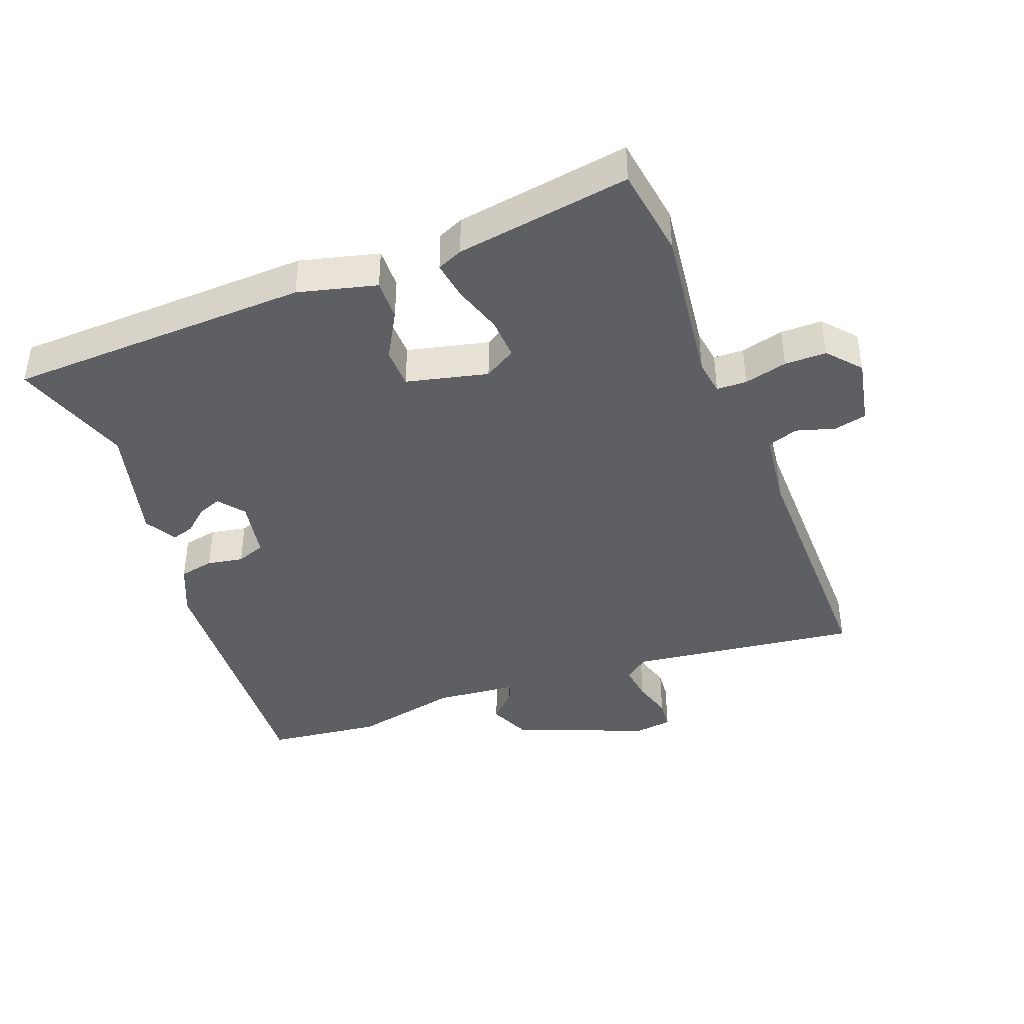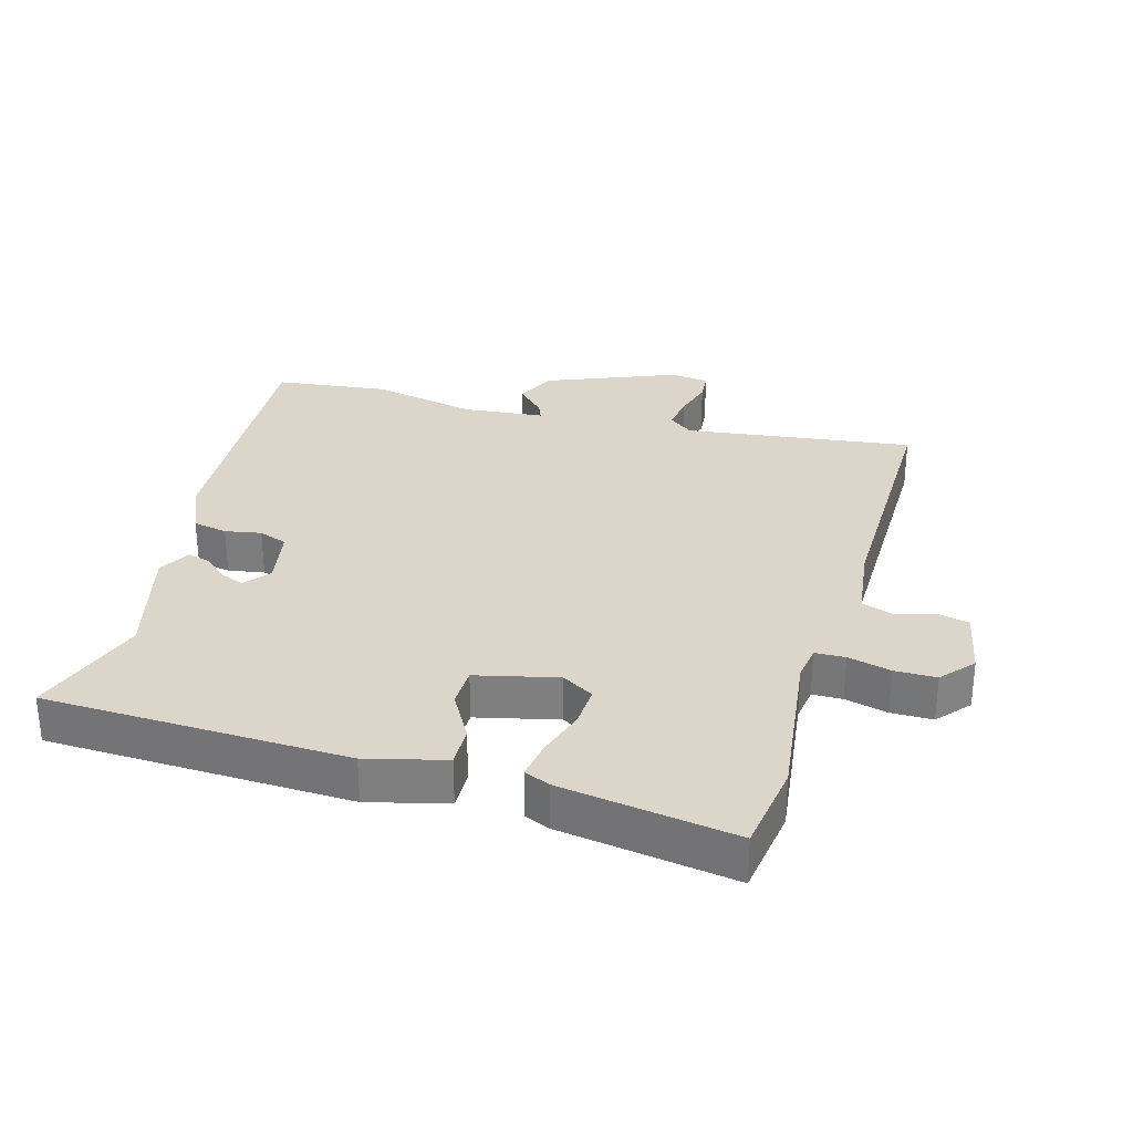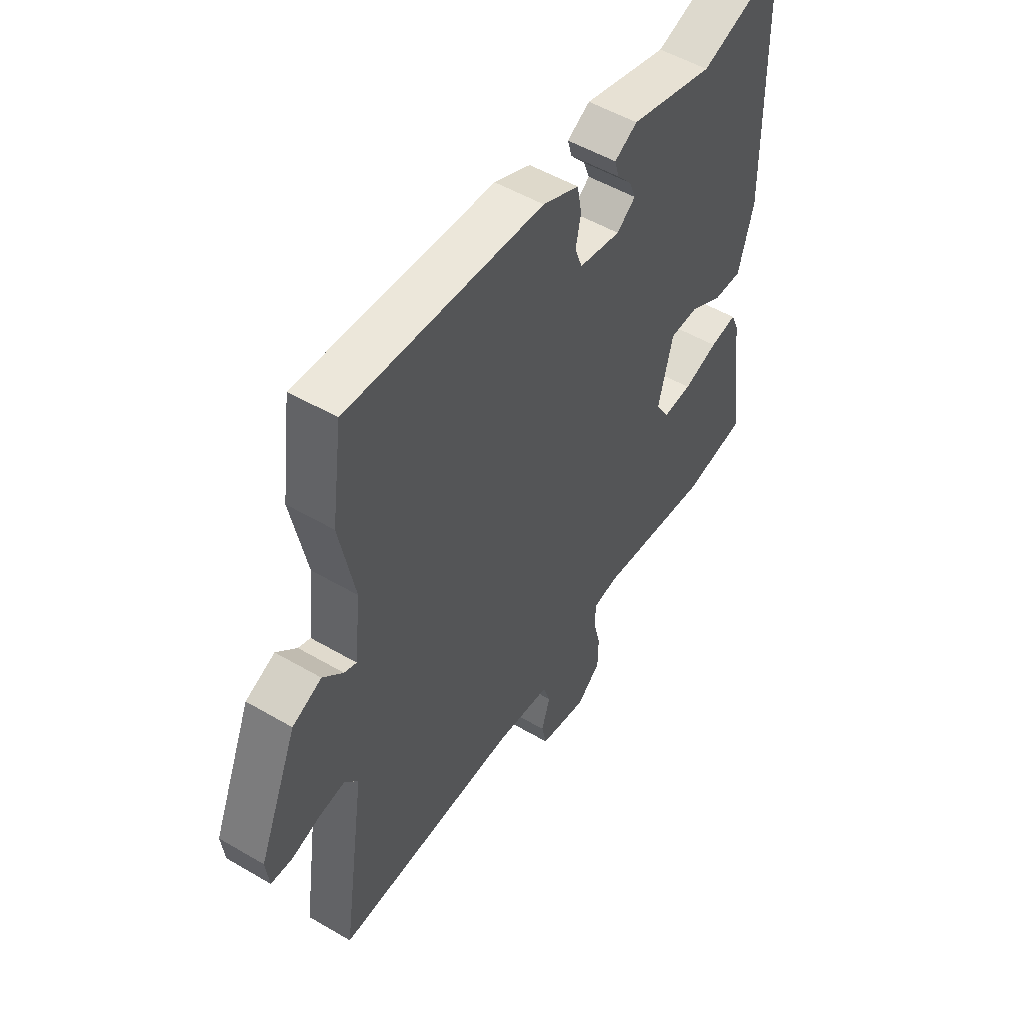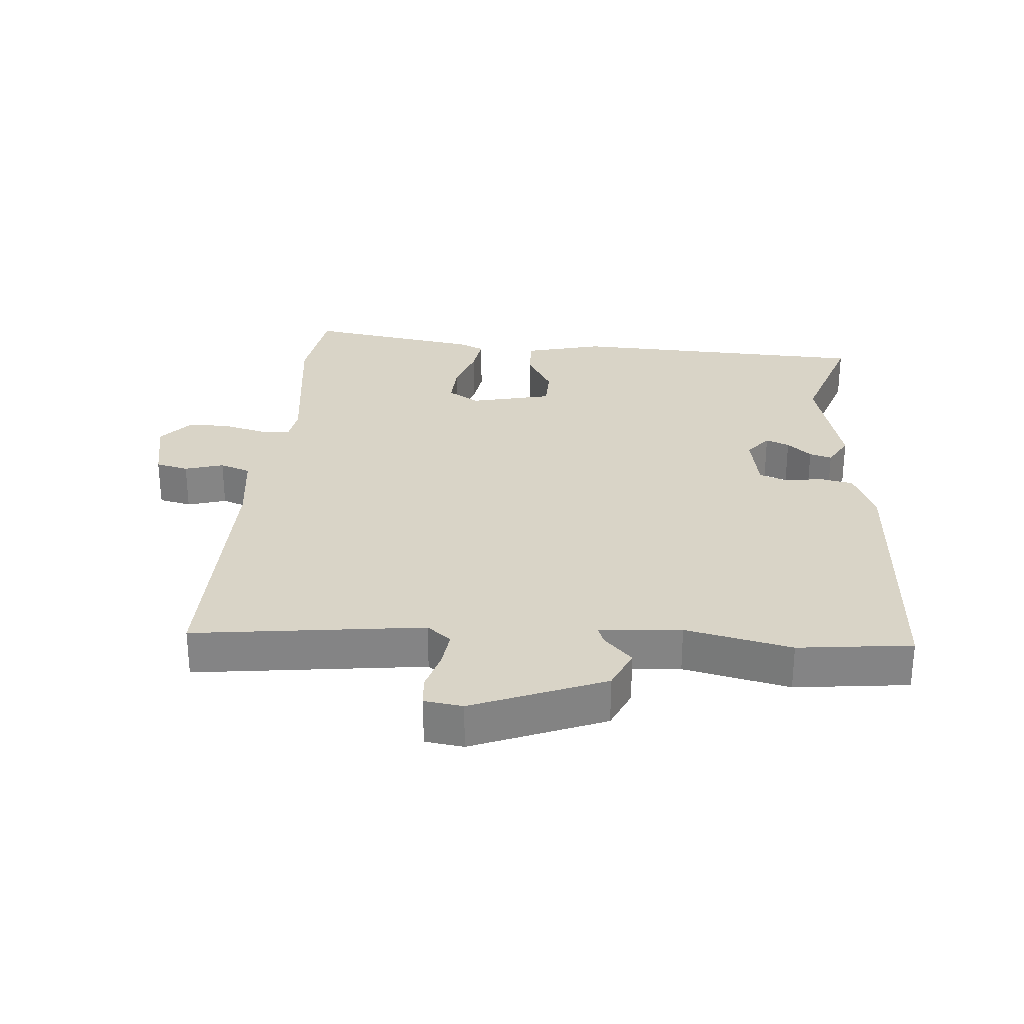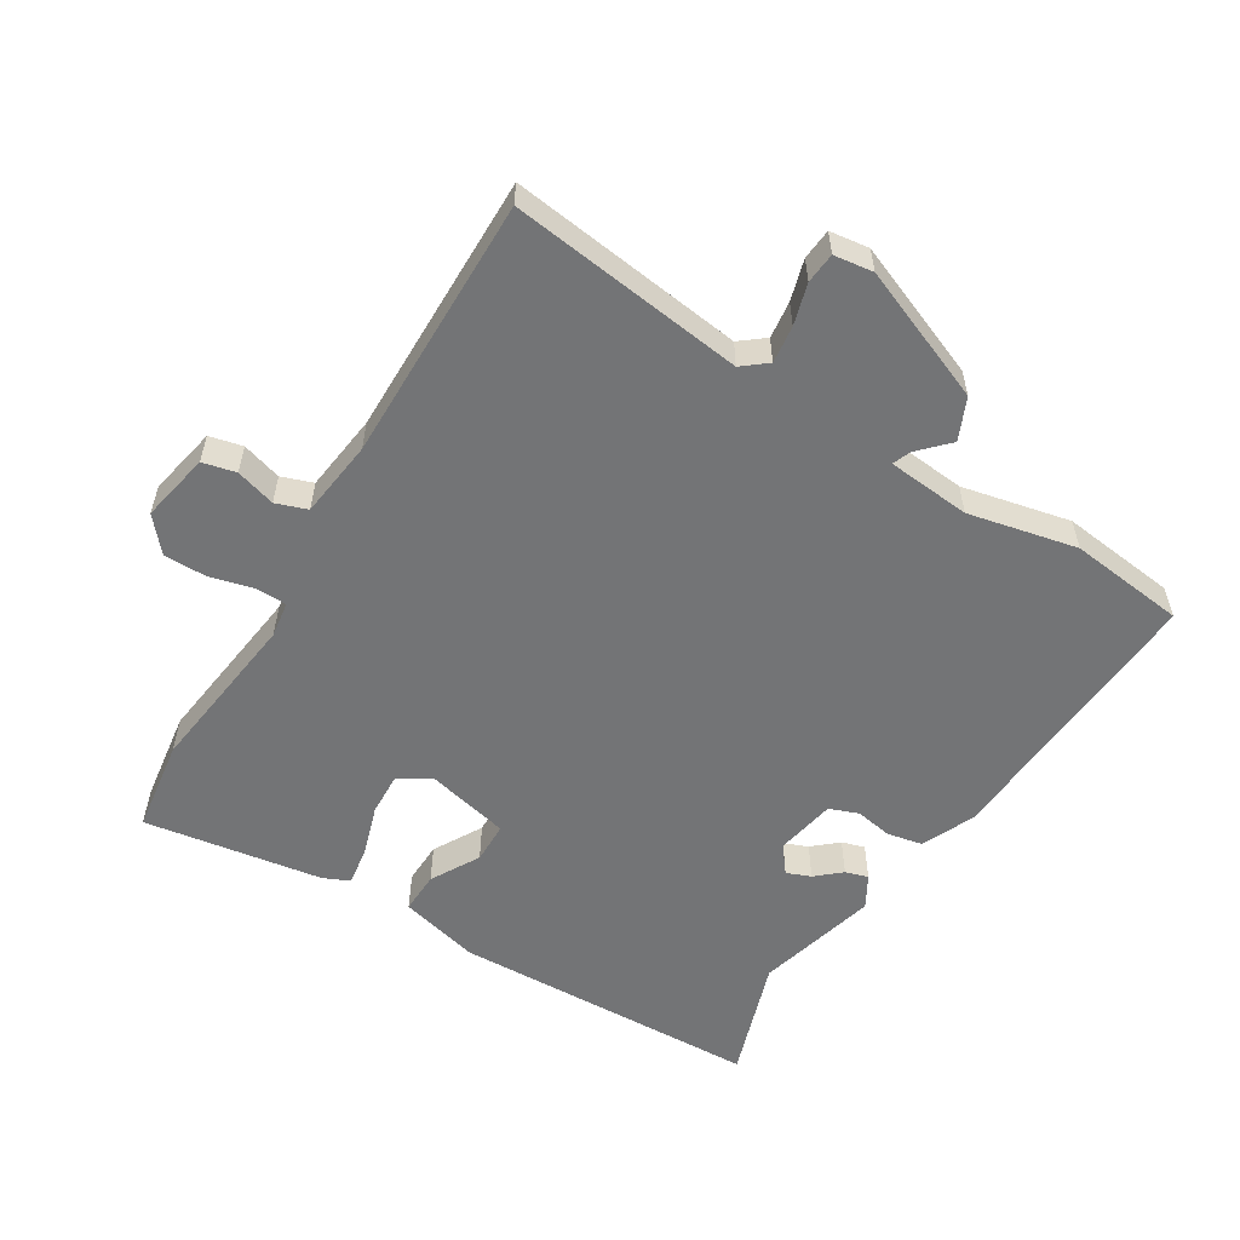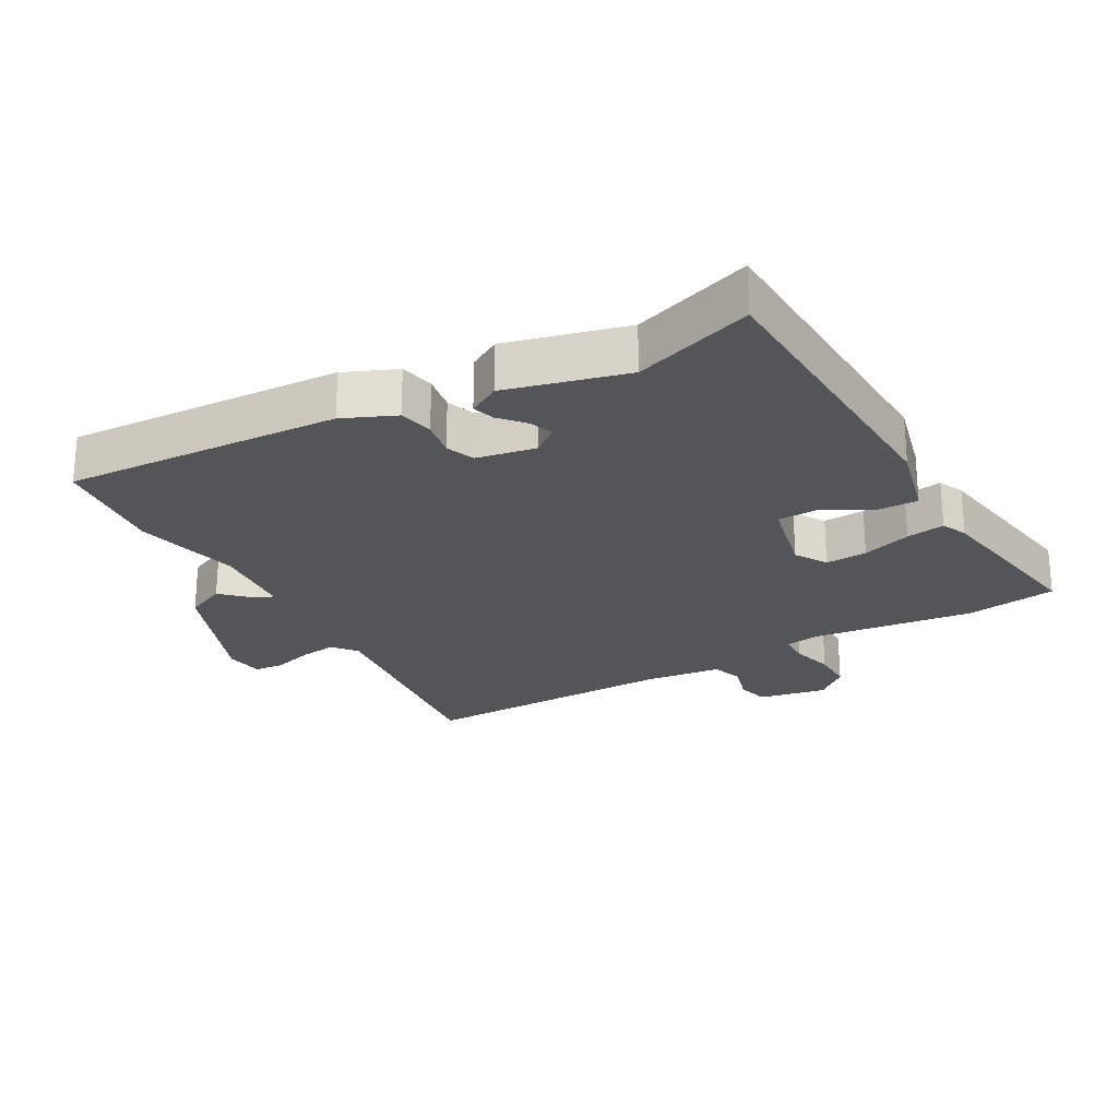
<metadata>
{"format":"obj","ext":"obj","renderer":"f3d","projection":"perspective","resolution":1024,"background":"white","views":[{"elev":-41.0,"azim":111.8,"up":"+Y"},{"elev":30.0,"azim":106.8,"up":"+Y"},{"elev":52.1,"azim":-57.7,"up":"+Z"},{"elev":28.7,"azim":-84.2,"up":"+Y"},{"elev":-56.1,"azim":-120.5,"up":"+Y"},{"elev":-24.3,"azim":30.7,"up":"+Y"}]}
</metadata>
<code>
v 0.563 0.07 -0.492
v 0.421 0.07 -0.51
v 0.169 0.07 -0.474
v 0.114 0.07 -0.481
v 0.112 0.07 -0.528
v 0.128 0.07 -0.595
v 0.127 0.07 -0.66
v 0.075 0.07 -0.703
v -0.031 0.07 -0.68
v -0.042 0.07 -0.629
v -0.023 0.07 -0.569
v -0.039 0.07 -0.521
v -0.158 0.07 -0.504
v -0.564 0.07 -0.501
v -0.512 0.07 -0.144
v -0.541 0.07 -0.106
v -0.598 0.07 -0.112
v -0.661 0.07 -0.129
v -0.708 0.07 -0.124
v -0.715 0.07 -0.064
v -0.629 0.07 0.139
v -0.565 0.07 0.166
v -0.521 0.07 0.122
v -0.494 0.07 0.111
v -0.48 0.07 0.238
v -0.513 0.07 0.404
v -0.489 0.07 0.581
v -0.06 0.07 0.547
v 0.02 0.07 0.51
v 0.03 0.07 0.456
v 0.019 0.07 0.4
v 0.035 0.07 0.355
v 0.127 0.07 0.336
v 0.168 0.07 0.367
v 0.154 0.07 0.404
v 0.122 0.07 0.442
v 0.112 0.07 0.477
v 0.162 0.07 0.504
v 0.347 0.07 0.452
v 0.533 0.07 0.51
v 0.542 0.07 0.038
v 0.509 0.07 -0.083
v 0.445 0.07 -0.08
v 0.372 0.07 -0.037
v 0.309 0.07 -0.037
v 0.277 0.07 -0.163
v 0.306 0.07 -0.213
v 0.371 0.07 -0.211
v 0.448 0.07 -0.188
v 0.508 0.07 -0.18
v 0.525 0.07 -0.22
v 0.563 0 -0.492
v 0.421 0 -0.51
v 0.169 0 -0.474
v 0.114 0 -0.481
v 0.112 0 -0.528
v 0.128 0 -0.595
v 0.127 0 -0.66
v 0.075 0 -0.703
v -0.031 0 -0.68
v -0.042 0 -0.629
v -0.023 0 -0.569
v -0.039 0 -0.521
v -0.158 0 -0.504
v -0.564 0 -0.501
v -0.512 0 -0.144
v -0.541 0 -0.106
v -0.598 0 -0.112
v -0.661 0 -0.129
v -0.708 0 -0.124
v -0.715 0 -0.064
v -0.629 0 0.139
v -0.565 0 0.166
v -0.521 0 0.122
v -0.494 0 0.111
v -0.48 0 0.238
v -0.513 0 0.404
v -0.489 0 0.581
v -0.06 0 0.547
v 0.02 0 0.51
v 0.03 0 0.456
v 0.019 0 0.4
v 0.035 0 0.355
v 0.127 0 0.336
v 0.168 0 0.367
v 0.154 0 0.404
v 0.122 0 0.442
v 0.112 0 0.477
v 0.162 0 0.504
v 0.347 0 0.452
v 0.533 0 0.51
v 0.542 0 0.038
v 0.509 0 -0.083
v 0.445 0 -0.08
v 0.372 0 -0.037
v 0.309 0 -0.037
v 0.277 0 -0.163
v 0.306 0 -0.213
v 0.371 0 -0.211
v 0.448 0 -0.188
v 0.508 0 -0.18
v 0.525 0 -0.22
f 1 2 3
f 51 1 3
f 50 51 3
f 49 50 3
f 48 49 3
f 47 48 3 4
f 46 47 4
f 45 46 4
f 42 43 44
f 41 42 44
f 40 41 44
f 39 40 44
f 39 44 45
f 37 38 39
f 36 37 39
f 35 36 39
f 34 35 39
f 39 45 4
f 34 39 4
f 33 34 4
f 29 30 31
f 28 29 31
f 27 28 31
f 26 27 31
f 25 26 31
f 24 25 31 32
f 21 22 23
f 20 21 23
f 19 20 23
f 18 19 23
f 17 18 23
f 16 17 23 24
f 33 4 5
f 32 33 5
f 24 32 5
f 16 24 5
f 15 16 5
f 9 10 11
f 8 9 11
f 7 8 11
f 6 7 11
f 5 6 11
f 5 11 12
f 15 5 12 13
f 13 14 15
f 54 53 52
f 54 52 102
f 54 102 101
f 54 101 100
f 54 100 99
f 55 54 99 98
f 55 98 97
f 55 97 96
f 95 94 93
f 95 93 92
f 95 92 91
f 95 91 90
f 96 95 90
f 90 89 88
f 90 88 87
f 90 87 86
f 90 86 85
f 55 96 90
f 55 90 85
f 55 85 84
f 82 81 80
f 82 80 79
f 82 79 78
f 82 78 77
f 82 77 76
f 83 82 76 75
f 74 73 72
f 74 72 71
f 74 71 70
f 74 70 69
f 74 69 68
f 75 74 68 67
f 56 55 84
f 56 84 83
f 56 83 75
f 56 75 67
f 56 67 66
f 62 61 60
f 62 60 59
f 62 59 58
f 62 58 57
f 62 57 56
f 63 62 56
f 64 63 56 66
f 66 65 64
f 1 52 53 2
f 2 53 54 3
f 3 54 55 4
f 4 55 56 5
f 5 56 57 6
f 6 57 58 7
f 7 58 59 8
f 8 59 60 9
f 9 60 61 10
f 10 61 62 11
f 11 62 63 12
f 12 63 64 13
f 13 64 65 14
f 14 65 66 15
f 15 66 67 16
f 16 67 68 17
f 17 68 69 18
f 18 69 70 19
f 19 70 71 20
f 20 71 72 21
f 21 72 73 22
f 22 73 74 23
f 23 74 75 24
f 24 75 76 25
f 25 76 77 26
f 26 77 78 27
f 27 78 79 28
f 28 79 80 29
f 29 80 81 30
f 30 81 82 31
f 31 82 83 32
f 32 83 84 33
f 33 84 85 34
f 34 85 86 35
f 35 86 87 36
f 36 87 88 37
f 37 88 89 38
f 38 89 90 39
f 39 90 91 40
f 40 91 92 41
f 41 92 93 42
f 42 93 94 43
f 43 94 95 44
f 44 95 96 45
f 45 96 97 46
f 46 97 98 47
f 47 98 99 48
f 48 99 100 49
f 49 100 101 50
f 50 101 102 51
f 51 102 52 1

</code>
